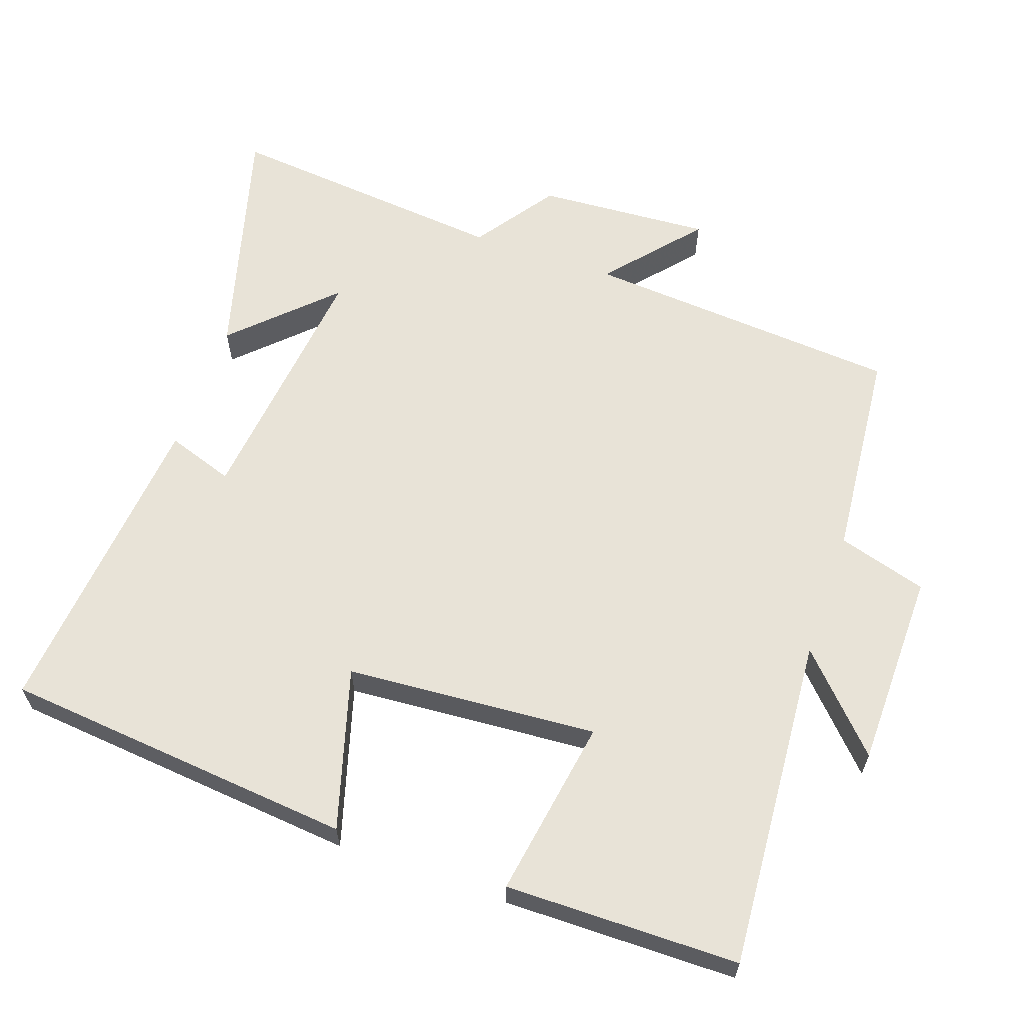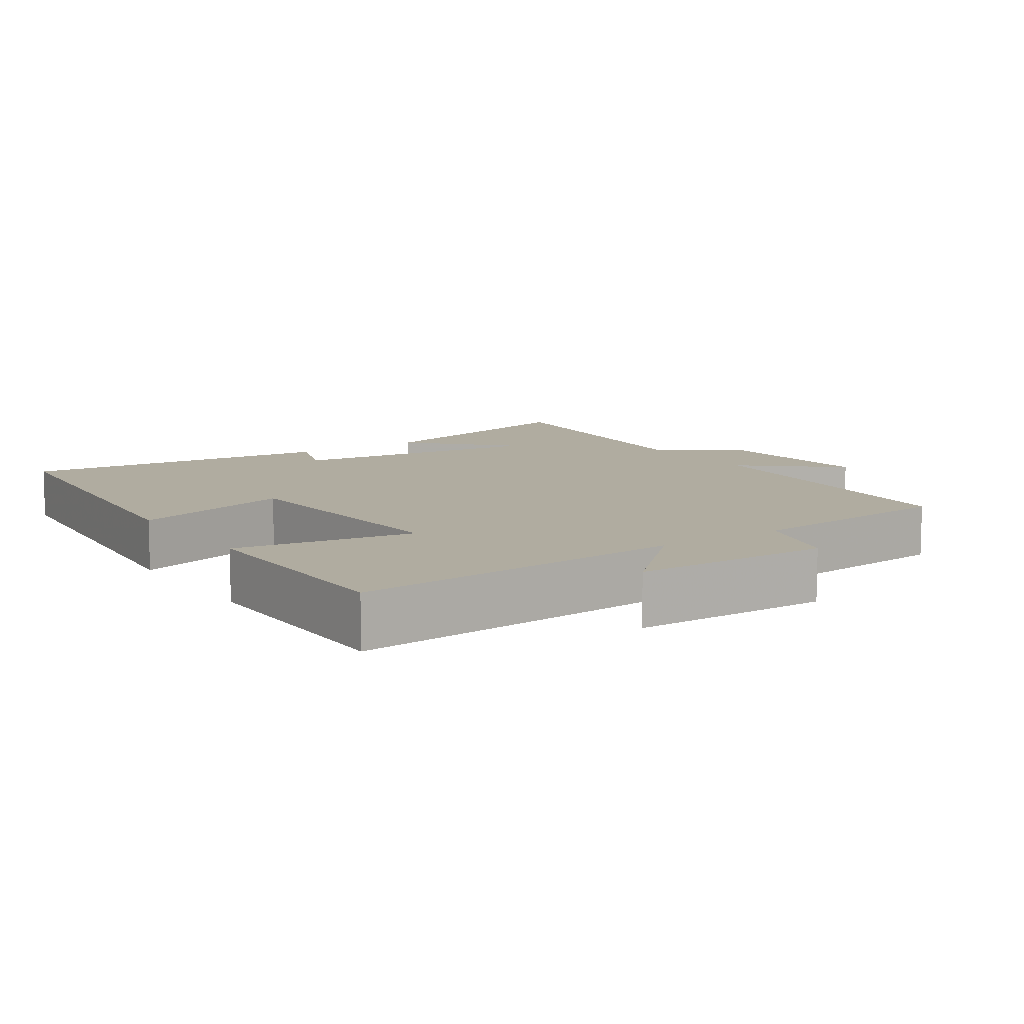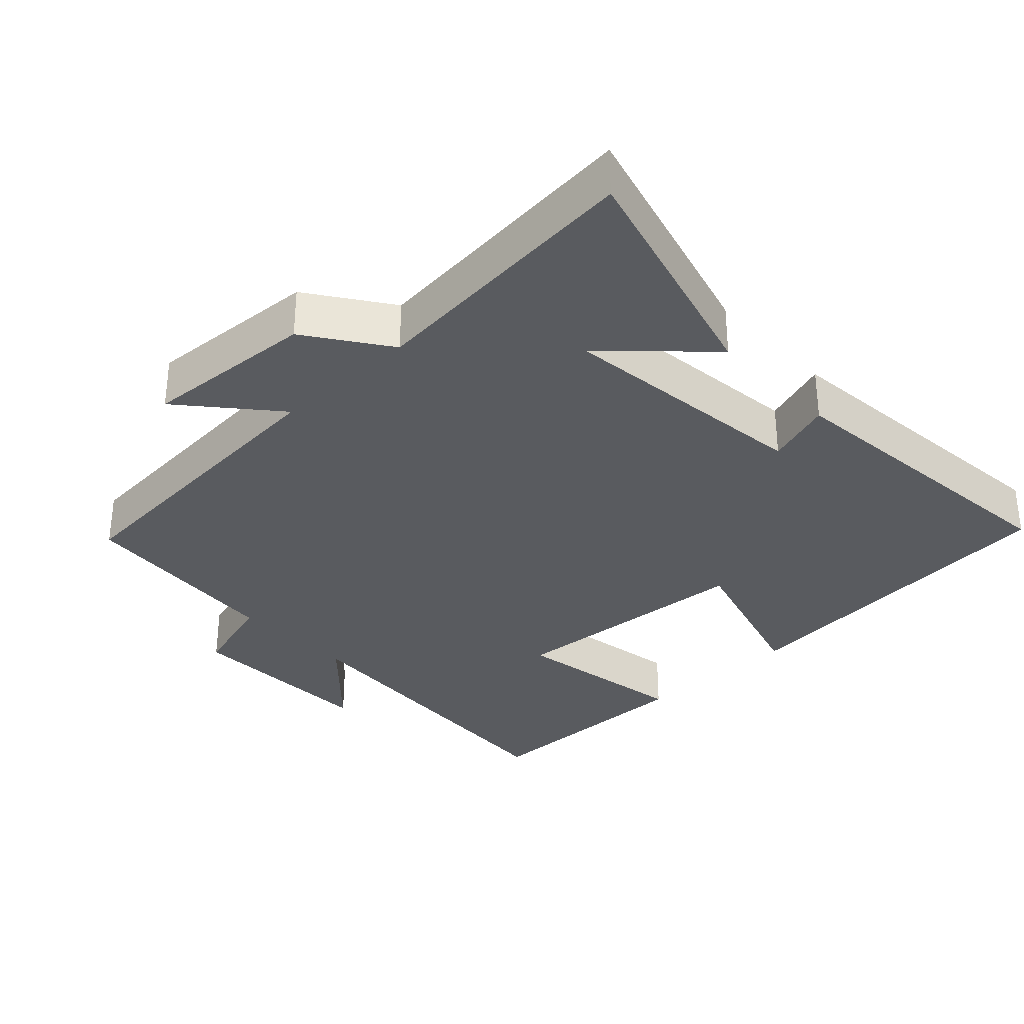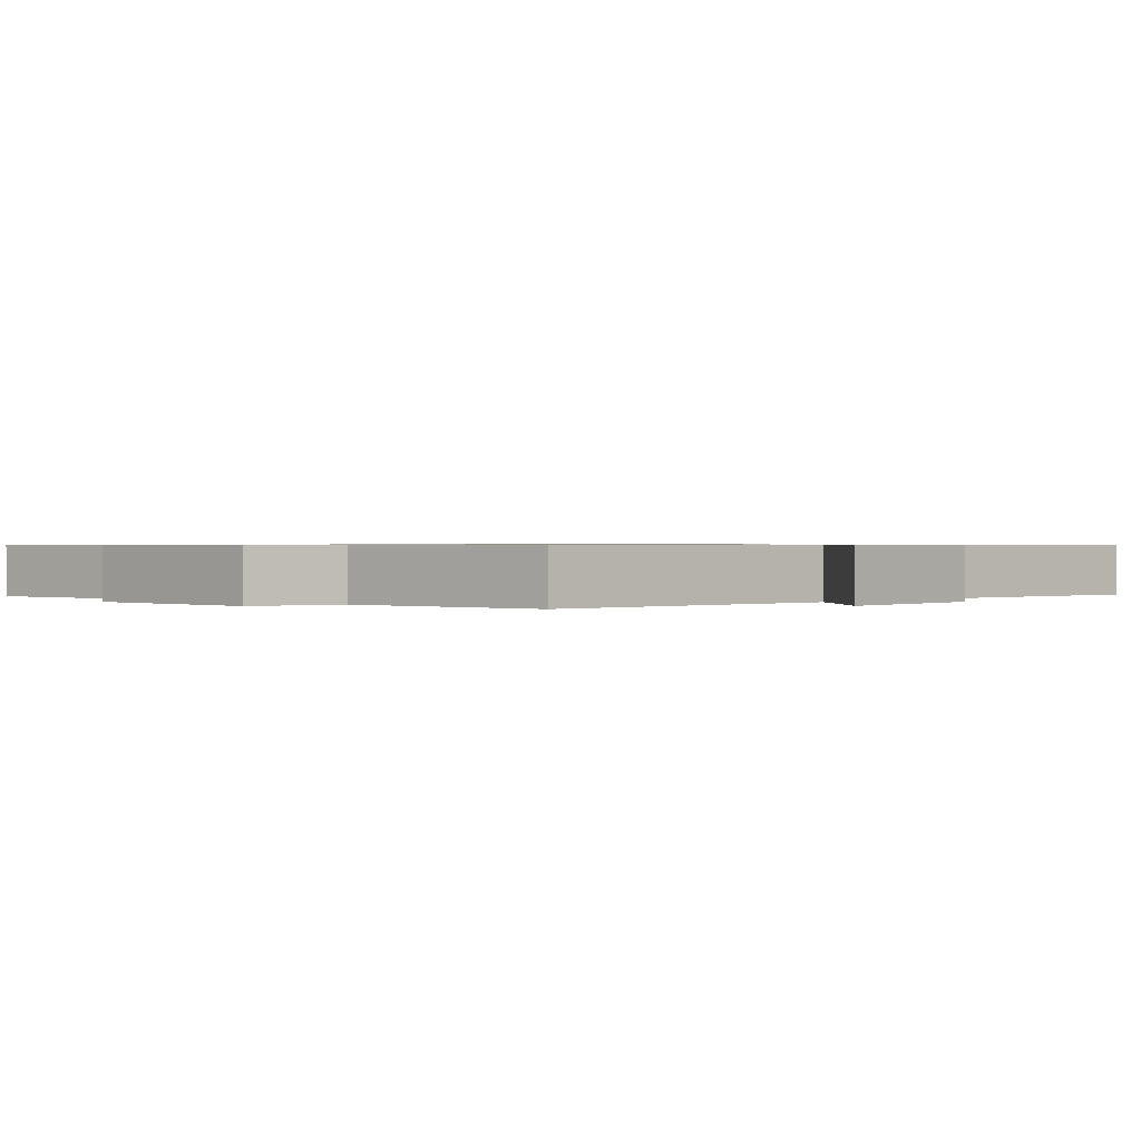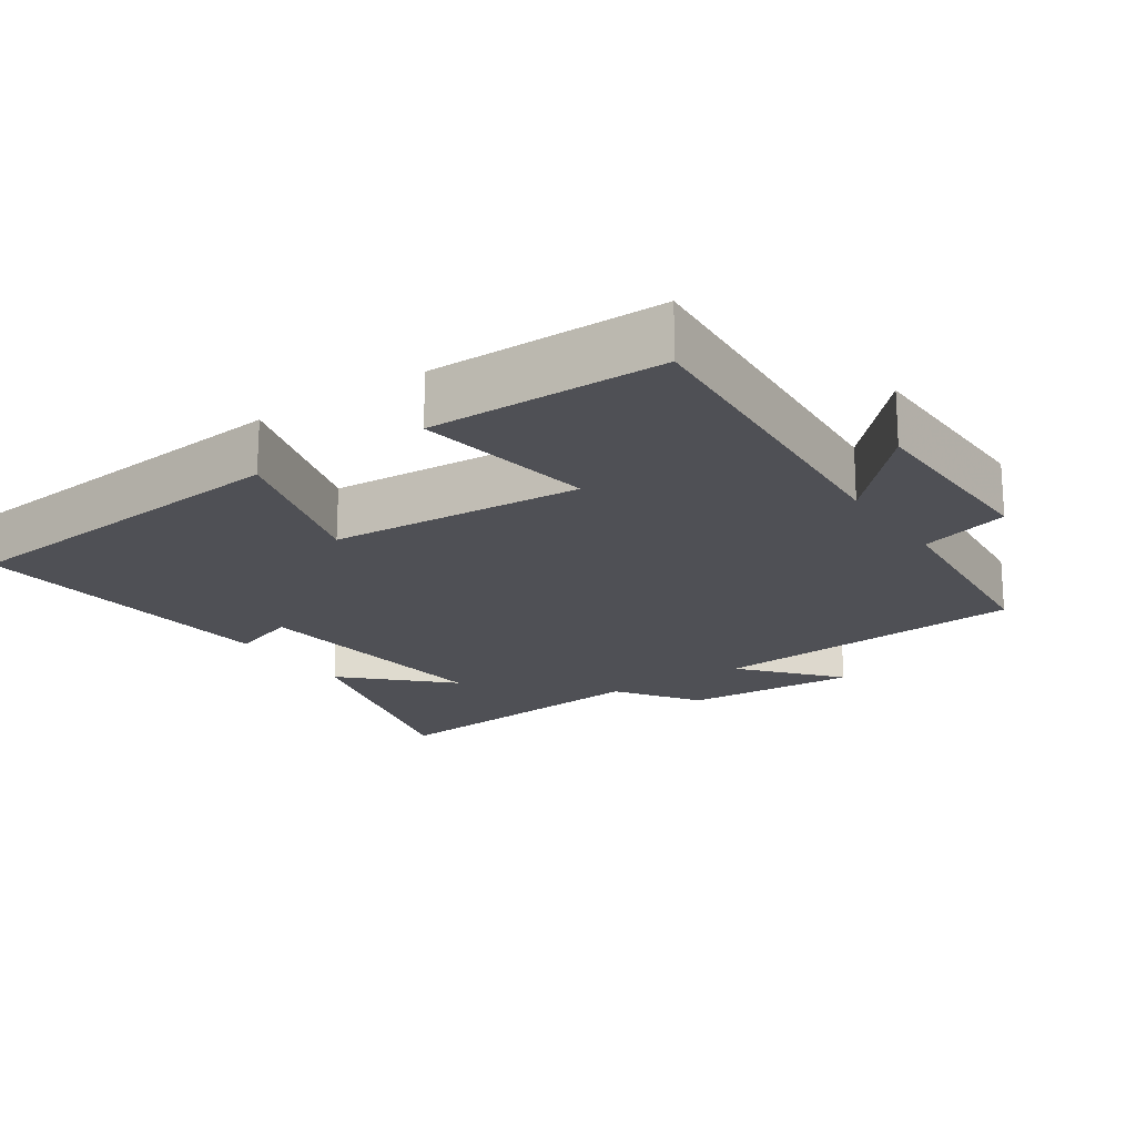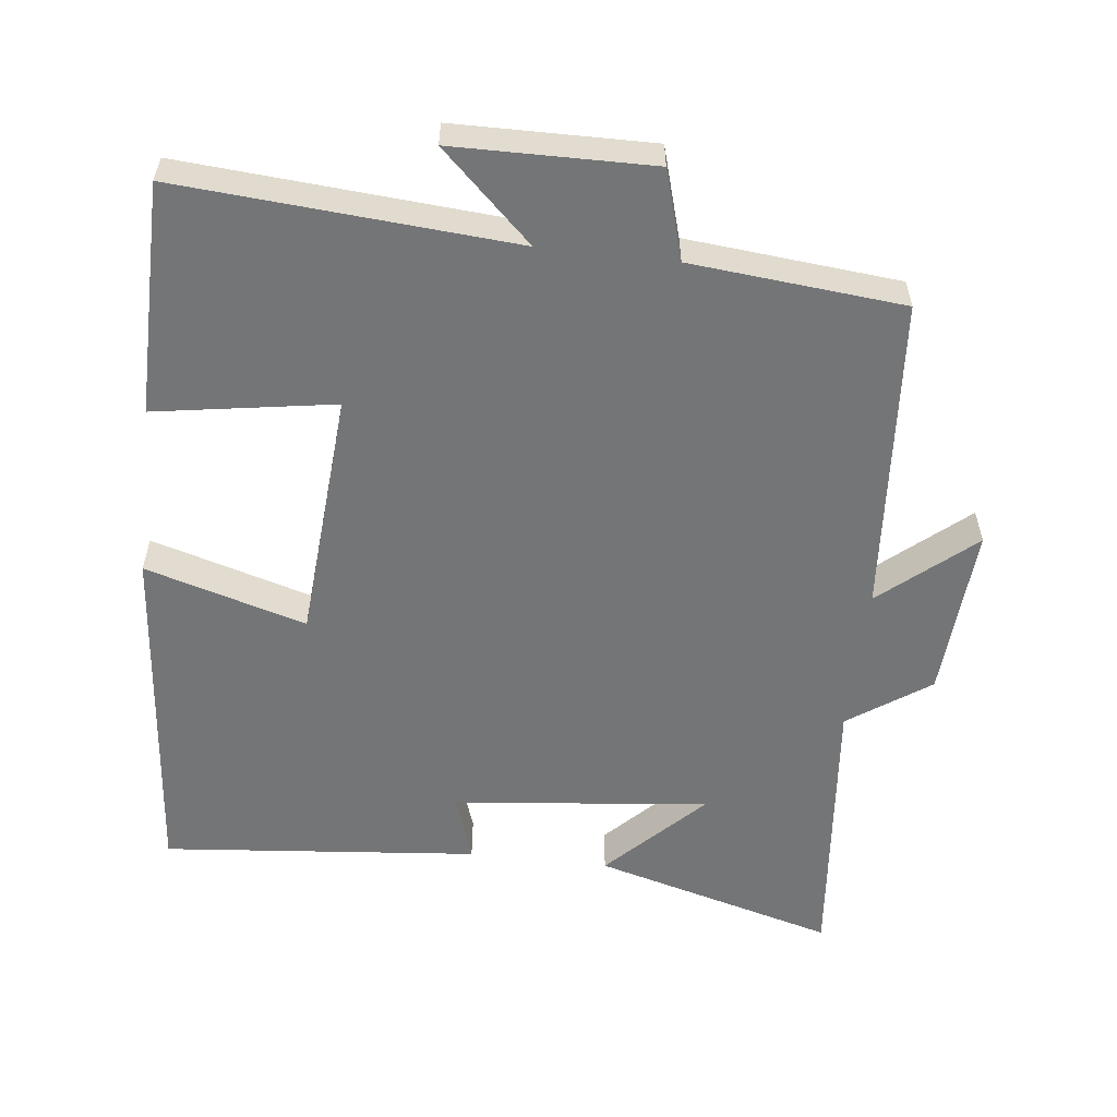
<metadata>
{"format":"obj","ext":"obj","renderer":"f3d","projection":"perspective","resolution":1024,"background":"white","views":[{"elev":61.9,"azim":-70.7,"up":"+Y"},{"elev":9.9,"azim":-34.0,"up":"+Y"},{"elev":-32.5,"azim":133.4,"up":"+Y"},{"elev":0.7,"azim":43.6,"up":"+Y"},{"elev":-19.3,"azim":-55.7,"up":"+Y"},{"elev":-56.5,"azim":-6.6,"up":"+Y"}]}
</metadata>
<code>
v 0.539 0.07 -0.595
v 0.195 0.07 -0.5
v 0.327 0.07 -0.365
v -0.037 0.07 -0.405
v -0.005 0.07 -0.5
v -0.453 0.07 -0.542
v -0.5 0.07 -0.043
v -0.272 0.07 -0.11
v -0.246 0.07 0.246
v -0.5 0.07 0.205
v -0.497 0.07 0.535
v -0.023 0.07 0.5
v -0.152 0.07 0.622
v 0.128 0.07 0.626
v 0.165 0.07 0.5
v 0.466 0.07 0.472
v 0.5 0.07 0.022
v 0.631 0.07 0.134
v 0.615 0.07 -0.112
v 0.5 0.07 -0.192
v 0.539 0 -0.595
v 0.195 0 -0.5
v 0.327 0 -0.365
v -0.037 0 -0.405
v -0.005 0 -0.5
v -0.453 0 -0.542
v -0.5 0 -0.043
v -0.272 0 -0.11
v -0.246 0 0.246
v -0.5 0 0.205
v -0.497 0 0.535
v -0.023 0 0.5
v -0.152 0 0.622
v 0.128 0 0.626
v 0.165 0 0.5
v 0.466 0 0.472
v 0.5 0 0.022
v 0.631 0 0.134
v 0.615 0 -0.112
v 0.5 0 -0.192
f 17 18 19 20
f 15 16 17 20
f 15 20 1
f 12 13 14 15
f 12 15 1
f 9 10 11 12
f 8 9 12
f 6 7 8
f 5 6 8
f 4 5 8
f 3 4 8 12
f 1 2 3
f 1 3 12
f 40 39 38 37
f 40 37 36 35
f 21 40 35
f 35 34 33 32
f 21 35 32
f 32 31 30 29
f 32 29 28
f 28 27 26
f 28 26 25
f 28 25 24
f 32 28 24 23
f 23 22 21
f 32 23 21
f 1 21 22 2
f 2 22 23 3
f 3 23 24 4
f 4 24 25 5
f 5 25 26 6
f 6 26 27 7
f 7 27 28 8
f 8 28 29 9
f 9 29 30 10
f 10 30 31 11
f 11 31 32 12
f 12 32 33 13
f 13 33 34 14
f 14 34 35 15
f 15 35 36 16
f 16 36 37 17
f 17 37 38 18
f 18 38 39 19
f 19 39 40 20
f 20 40 21 1

</code>
